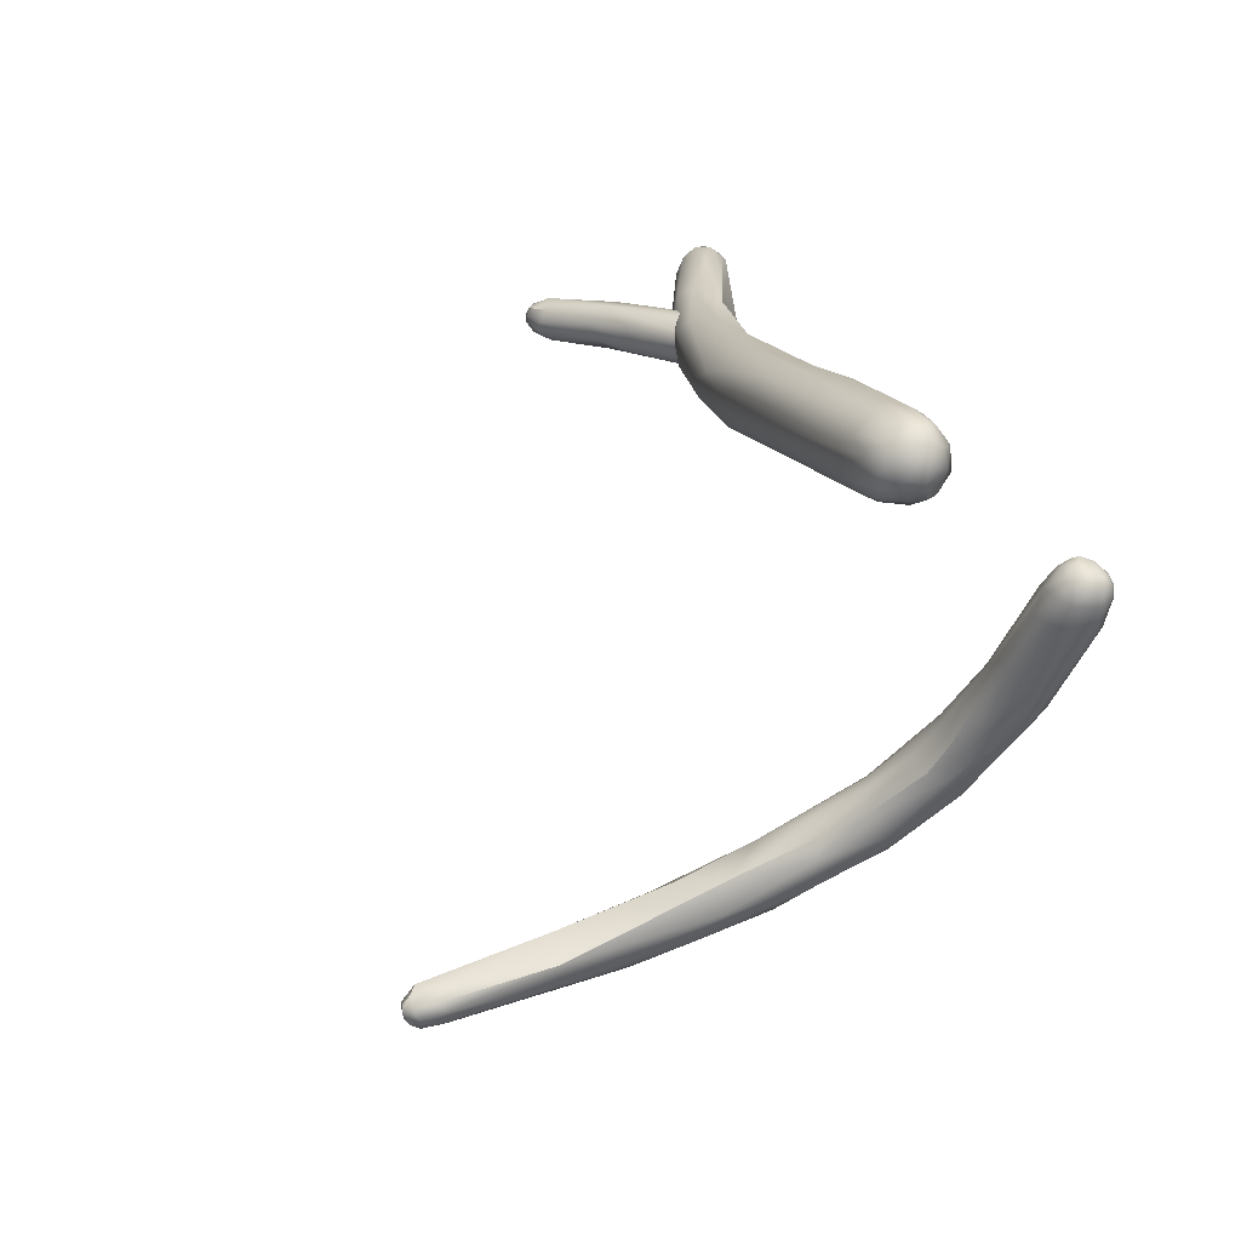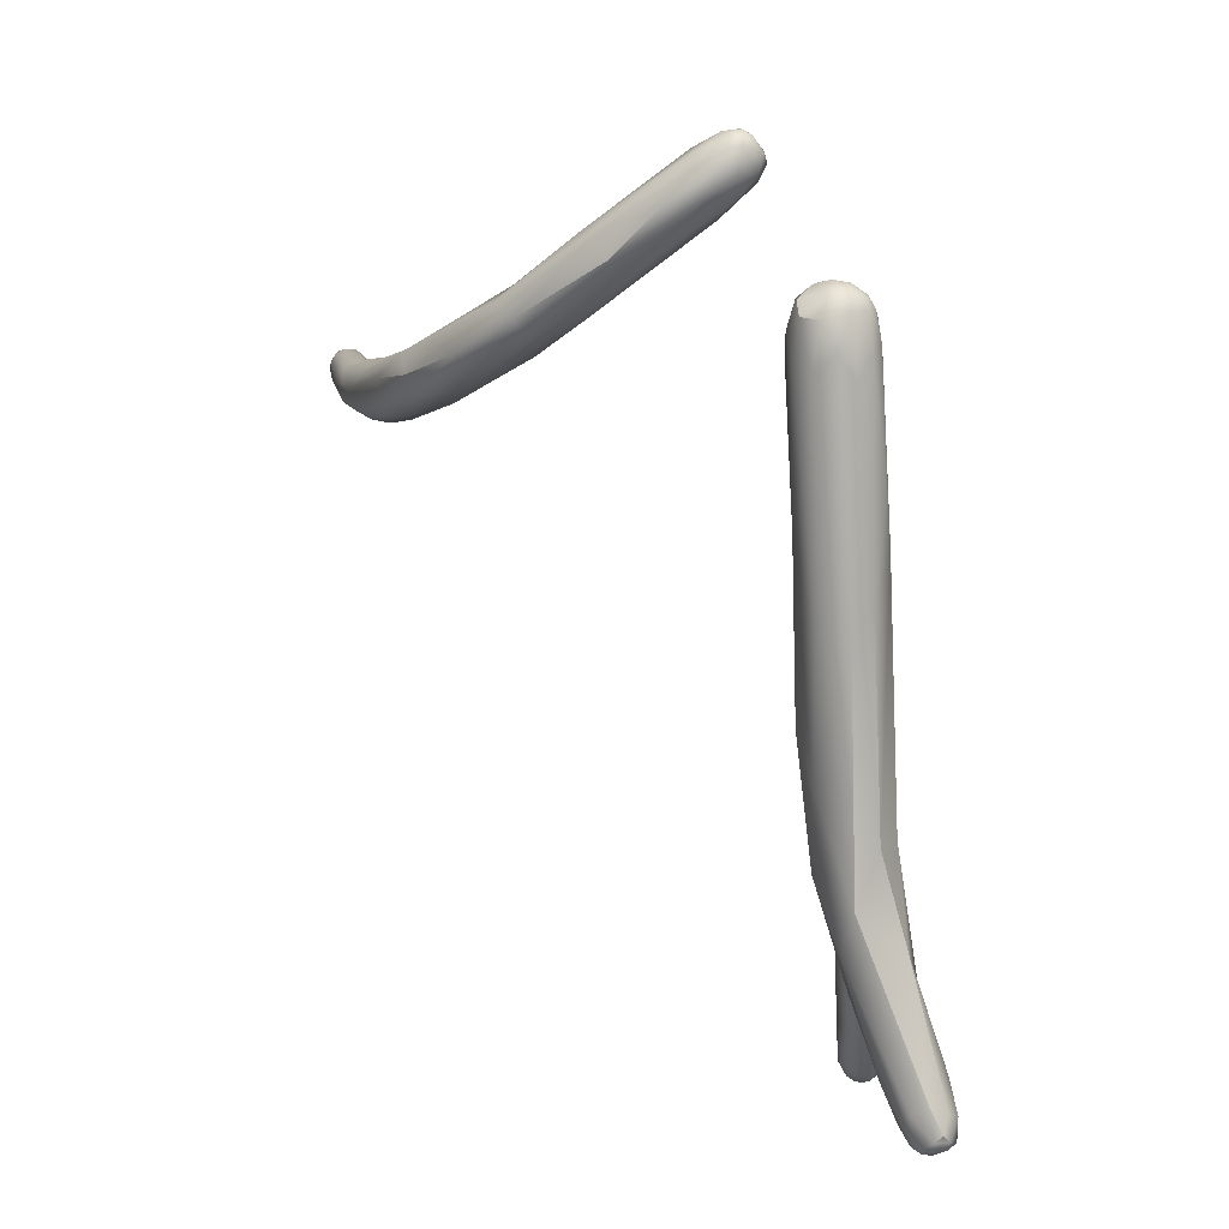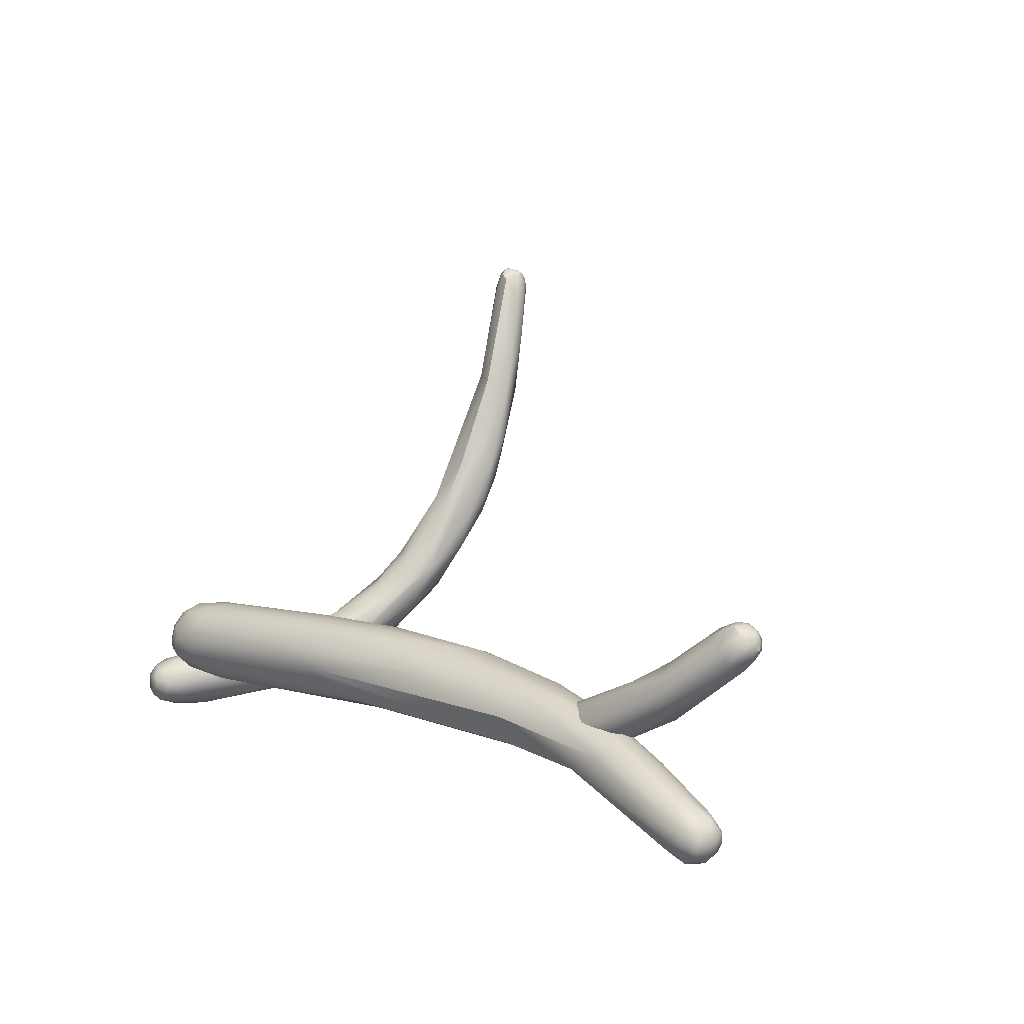
<metadata>
{"format":"obj","ext":"obj","renderer":"f3d","projection":"perspective","resolution":1024,"background":"white","views":[{"elev":17.3,"azim":69.7,"up":"+Y"},{"elev":-74.1,"azim":94.2,"up":"+Z"},{"elev":6.1,"azim":-140.8,"up":"+Z"}]}
</metadata>
<code>
v -51.86 -125.8 1281
v -52.32 -125.8 1285
v -52.19 -124.2 1278
v -51.04 -126.2 1282
v -50.96 -126.9 1287
v -51.54 -126.7 1286
v -51.2 -125.7 1280
v -50.55 -125.4 1279
v -50.3 -125.6 1282
v -51.81 -126.8 1287
v -51.75 -126.9 1288
v -51.97 -126.7 1288
v -52.13 -126.3 1288
v -52.19 -125.6 1287
v -51.37 -127 1288
v -50.6 -126.7 1287
v -50.95 -126.9 1288
v -50.3 -126 1287
v -50.07 -124.6 1282
v -50.44 -125.7 1288
v -51.86 -126.7 1288
v -51.9 -126.3 1289
v -51.94 -125.9 1288
v -51.6 -125.2 1288
v -51.46 -125.9 1289
v -51.35 -127 1288
v -51.38 -126.6 1289
v -50.95 -126.7 1289
v -51.01 -126.2 1289
v -51.08 -125.8 1289
v -51.15 -125.4 1288
v -50.54 -126.5 1288
v -50.57 -126.1 1288
v -50.74 -125.7 1288
v -50.85 -125.1 1287
v -51.77 -123 1275
v -52.06 -123.2 1277
v -52.27 -124.3 1281
v -51.67 -124 1276
v -51.52 -124.8 1277
v -51.27 -123.2 1274
v -51.46 -121.8 1274
v -51.59 -122.6 1278
v -50.94 -124 1275
v -50.65 -124.9 1277
v -51.41 -123.7 1282
v -50.72 -121.9 1277
v -49.63 -124.2 1276
v -49.54 -121 1269
v -50.17 -122.7 1272
v -50.95 -121.7 1272
v -50.32 -119.7 1271
v -50.19 -120.3 1274
v -49.39 -123.2 1273
v -48.77 -121.6 1270
v -48.03 -121.8 1272
v -48.89 -122.9 1275
v -49.15 -121.4 1275
v -49.42 -118.9 1268
v -47.64 -119.4 1267
v -47.89 -118.6 1267
v -48.89 -117.5 1269
v -47.67 -120.5 1272
v -48.76 -118.9 1271
v -47.87 -119.5 1272
v -46.88 -115.9 1265
v -47.86 -115.9 1267
v -49.06 -118.5 1271
v -48.13 -117.3 1269
v -47.15 -120.2 1269
v -46.98 -118.5 1270
v -46.61 -119.5 1269
v -45.52 -117.5 1266
v -44.93 -116.6 1267
v -46.03 -116.7 1265
v -43.72 -112.6 1264
v -47.6 -117.5 1270
v -47.49 -116 1268
v -46.3 -115.8 1268
v -46.46 -114.2 1267
v -46.14 -113.5 1265
v -45.53 -114.2 1267
v -44.74 -114.9 1267
v -45.43 -116.3 1268
v -42.73 -113.1 1264
v -44.07 -111.2 1264
v -44.83 -111.7 1266
v -43.75 -111.4 1266
v -42.72 -113.7 1265
v -43.54 -113.9 1267
v -43.57 -112.5 1267
v -42.3 -111.3 1266
v -41.67 -107.3 1264
v -42.58 -108.2 1265
v -42.56 -110.7 1266
v -41.84 -112.2 1265
v -39.82 -109 1264
v -41.63 -110.3 1263
v -41.63 -108.9 1263
v -40.37 -109.1 1263
v -39.72 -109 1265
v -40.85 -107 1263
v -40.82 -106.5 1264
v -41.76 -107.6 1265
v -41.22 -106.5 1264
v -40.86 -108.4 1266
v -40.76 -107.3 1266
v -40.8 -106.5 1265
v -40.49 -106.2 1265
v -40.49 -106.1 1264
v -40.24 -108.6 1266
v -39.09 -107.8 1264
v -39.34 -107.8 1265
v -40.4 -107.8 1263
v -39.62 -107.6 1263
v -40.1 -106.8 1263
v -40.07 -106.2 1264
v -39.65 -107.1 1263
v -39.58 -106.7 1264
v -39.23 -107.5 1264
v -39.31 -107.1 1264
v -39.87 -107.5 1266
v -40.38 -106.4 1265
v -39.93 -106.7 1265
v -40.02 -106.2 1265
v -39.48 -107 1265
v -39.38 -106.6 1265
v -39.11 -107 1265
v -39.34 -106.7 1264
v -39.08 -107.1 1264
v -83.1 -101.9 1263
v -82.81 -101.5 1264
v -83.2 -101.5 1263
v -82.83 -102.3 1263
v -81.78 -102.7 1264
v -82.49 -102 1264
v -82.87 -102 1263
v -82.69 -102.4 1263
v -83.09 -102 1263
v -83 -101.5 1263
v -82.56 -101.5 1262
v -82.67 -100.8 1262
v -81.49 -102.8 1263
v -81.87 -102.9 1263
v -82.36 -102.3 1262
v -82.42 -101.9 1262
v -79.94 -103.5 1264
v -76.71 -104.5 1266
v -80.96 -102.4 1262
v -82.08 -101.5 1262
v -82.22 -100.7 1262
v -74.72 -104.8 1265
v -80.56 -101.6 1262
v -81.77 -101.1 1262
v -81.04 -100.7 1262
v -72.51 -104.1 1265
v -81.09 -101.5 1265
v -79.12 -102.9 1266
v -76.16 -103.1 1267
v -77.54 -101.9 1266
v -82.99 -100.8 1263
v -82.88 -100.8 1264
v -82.61 -100.4 1263
v -81.43 -100.3 1263
v -81.83 -100.3 1264
v -79.95 -100.5 1264
v -74.64 -101.9 1265
v -81.62 -100.8 1264
v -76.49 -101.5 1266
v -75.18 -104.2 1267
v -71.61 -105.8 1267
v -71.92 -104.4 1268
v -73.46 -103 1268
v -72.58 -102.3 1268
v -67.34 -105.5 1266
v -67.09 -104.1 1270
v -65.25 -103.3 1270
v -69.91 -102.9 1266
v -70.15 -102 1267
v -65.3 -106 1269
v -66.9 -105 1269
v -57.46 -101.6 1268
v -64.68 -102 1269
v -62.12 -105.1 1270
v -56.53 -105.7 1268
v -60.74 -105.1 1266
v -58.14 -105.5 1269
v -61.69 -104.1 1270
v -60.72 -103.6 1266
v -59.4 -102.5 1267
v -62.24 -102.7 1270
v -58.64 -102.2 1270
v -54.52 -101.7 1267
v -60.85 -103.3 1270
v -59.01 -102.7 1270
v -49.86 -104.7 1270
v -56.28 -104.3 1270
v -56.53 -103.8 1270
v -48.83 -102.1 1267
v -56.74 -103.1 1270
v -54.07 -102.7 1270
v -49.07 -103.9 1270
v -49.71 -103.4 1270
v -54.83 -101.6 1269
v -49.78 -102.9 1266
v -53.39 -102.2 1270
v -49.25 -104.7 1266
v -49.14 -105.4 1267
v -48.87 -105.6 1269
v -48.86 -102.6 1270
v -47.51 -103.3 1270
v -48.76 -101.9 1269
v -47.75 -105.6 1268
v -48.71 -105.2 1270
v -47.25 -105.1 1270
v -48.59 -103.6 1266
v -47.34 -104.4 1270
v -47.72 -104.9 1270
v -47.54 -102.5 1270
v -48.54 -101.6 1268
v -49.42 -101.5 1269
v -46.55 -105 1269
v -46.49 -105.1 1268
v -47.07 -105 1267
v -47.18 -104.2 1266
v -47.04 -103 1267
v -46.24 -103.8 1267
v -45.94 -104.4 1268
v -45.79 -103.5 1268
v -46.18 -102.9 1267
v -47.01 -102.1 1267
v -46.49 -102.2 1268
v -45.98 -102.8 1268
v -46.52 -104.4 1270
v -46.57 -103.6 1270
v -46.7 -102.8 1270
v -46.37 -102.5 1269
v -46 -103.2 1269
v -46.94 -102.1 1269
v -45.98 -104 1269
v -46.99 -101.9 1268
v -47.44 -101.7 1269
v -46.53 -102.1 1268
v -83.75 -104.1 1272
v -83.41 -104.5 1271
v -83.51 -104.4 1272
v -83.86 -103.7 1272
v -83.02 -104.5 1272
v -83.57 -104 1272
v -82.6 -104.8 1271
v -82.93 -104.1 1271
v -83.1 -103.9 1273
v -83.64 -103.7 1271
v -83.88 -103.7 1272
v -83.67 -103.6 1272
v -83.24 -103.5 1273
v -83.77 -103.3 1272
v -83.75 -103.3 1272
v -83.3 -103 1272
v -83.4 -102.9 1271
v -82.96 -103.6 1270
v -83.41 -103.3 1271
v -82.41 -102.6 1272
v -79.9 -104.4 1268
v -79.34 -103.7 1268
v -82.41 -104.7 1271
v -79.59 -104.9 1269
v -81.96 -104.7 1272
v -82.2 -104.2 1272
v -82.75 -103.5 1273
v -79.08 -104.2 1270
v -81.72 -103.7 1272
v -79.13 -103.5 1270
v -81.35 -103 1269
v -82.87 -103.1 1273
v -82.72 -102.7 1271
v -82.45 -103.1 1272
v -79.64 -102.5 1269
v -81.75 -103 1272
v -79.12 -102.6 1270
v -77.08 -104.6 1267
v -77.55 -104.7 1269
v -76.9 -104 1269
v -77.16 -103.3 1269
v -74.59 -104.9 1267
v -77.95 -103.1 1267
v -76.79 -102.6 1267
v -76.45 -102.4 1267
v -74.95 -104.2 1266
v -75.39 -103.5 1266
v -74.03 -103.8 1265
v -73.98 -104.5 1266
v -74.03 -103.4 1265
v -73.87 -104.8 1266
v -73.37 -104.9 1267
v -73.58 -104.1 1265
v -74.35 -104.9 1267
v -73.63 -104.5 1267
v -75 -103 1266
v -74.62 -102.6 1266
v -74.2 -102.4 1267
v -74.48 -102.4 1267
v -73.4 -104.4 1266
v -73.39 -104.6 1266
v -72.99 -104.7 1266
v -73.51 -103.7 1265
v -73.74 -102.9 1266
v -72.98 -104.4 1266
v -73.1 -104 1265
v -73.23 -103.2 1265
v -73.24 -102.7 1266
v -72.64 -104.4 1267
v -72.69 -104 1266
v -72.79 -103.6 1266
v -72.59 -103.1 1266
v -72.57 -104.3 1266
v -72.31 -103.9 1266
v -72.38 -103.5 1266
v -72.58 -103.1 1267
v -72.88 -102.7 1266
v -73.64 -103.1 1268
v -73.24 -103.9 1268
v -73.64 -103.5 1268
v -73.57 -102.6 1267
v -72.49 -103.9 1267
v -72.75 -103.5 1267
v -73.71 -102.5 1266
v -73.48 -102.5 1266
v -50.07 -124.6 1282
v -51.9 -126.3 1289
v -51.9 -126.3 1289
v -51.6 -125.2 1288
v -51.38 -126.6 1289
v -51.01 -126.2 1289
v -51.08 -125.8 1289
v -51.08 -125.8 1289
v -51.15 -125.4 1288
v -51.41 -123.7 1282
v -50.72 -121.9 1277
v -48.77 -121.6 1270
v -49.15 -121.4 1275
v -43.72 -112.6 1264
v -44.74 -114.9 1267
v -45.43 -116.3 1268
v -40.49 -106.1 1264
v -80.56 -101.6 1262
v -81.77 -101.1 1262
v -81.77 -101.1 1262
v -72.51 -104.1 1265
v -74.64 -101.9 1265
v -71.61 -105.8 1267
v -69.91 -102.9 1266
v -70.15 -102 1267
v -65.3 -106 1269
v -46.49 -105.1 1268
v -47.07 -105 1267
v -83.88 -103.7 1272
v -82.87 -103.1 1273
v -82.45 -103.1 1272
v -72.31 -103.9 1266
v -72.38 -103.5 1266
v -72.58 -103.1 1267
v -72.49 -103.9 1267
v -72.75 -103.5 1267
g grp1
f 1 2 3
f 4 5 6
f 7 4 1
f 1 4 6
f 7 8 4
f 4 9 5
f 9 4 8
f 10 11 12
f 2 10 12
f 1 6 2
f 6 10 2
f 12 13 2
f 2 13 14
f 10 6 15
f 10 15 11
f 6 5 15
f 5 16 17
f 9 16 5
f 16 9 18
f 9 19 18
f 19 20 18
f 12 11 21
f 12 21 13
f 21 22 13
f 13 22 23
f 13 23 14
f 23 24 14
f 23 25 24
f 15 26 11
f 11 26 21
f 330 21 27
f 27 21 26
f 333 25 331
f 25 23 331
f 17 15 5
f 17 26 15
f 17 28 26
f 26 28 27
f 27 28 29
f 334 25 333
f 334 30 25
f 335 31 25
f 16 32 17
f 32 28 17
f 28 32 33
f 28 33 29
f 33 34 29
f 34 336 29
f 35 337 34
f 34 337 336
f 32 16 18
f 33 32 18
f 18 20 33
f 33 20 34
f 20 35 34
f 36 3 37
f 37 3 38
f 39 40 3
f 36 39 3
f 36 41 39
f 36 37 42
f 37 43 42
f 37 38 43
f 40 39 44
f 45 7 40
f 44 39 41
f 40 44 45
f 3 40 1
f 40 7 1
f 45 8 7
f 38 46 43
f 47 43 46
f 45 48 8
f 2 14 38
f 38 3 2
f 38 14 24
f 38 24 46
f 332 35 338
f 20 329 35
f 35 329 338
f 31 24 25
f 337 35 332
f 49 50 51
f 50 41 51
f 51 41 36
f 42 51 36
f 52 42 43
f 53 43 47
f 54 45 44
f 41 50 44
f 54 44 50
f 54 48 45
f 55 56 54
f 54 56 48
f 57 9 48
f 19 57 58
f 9 8 48
f 19 9 57
f 329 341 338
f 42 52 51
f 50 340 54
f 50 49 340
f 51 59 49
f 60 340 49
f 60 49 61
f 52 43 53
f 53 62 52
f 341 53 339
f 57 63 58
f 64 53 341
f 57 48 56
f 56 63 57
f 63 65 58
f 65 64 341
f 339 338 341
f 59 51 52
f 59 61 49
f 66 61 59
f 67 59 52
f 67 66 59
f 67 52 62
f 62 68 69
f 62 53 68
f 53 64 68
f 60 70 55
f 55 70 56
f 65 63 71
f 56 72 63
f 71 63 72
f 72 56 70
f 73 72 70
f 72 73 74
f 60 61 75
f 75 61 66
f 60 73 70
f 75 73 60
f 76 75 66
f 68 77 69
f 77 68 64
f 65 77 64
f 71 77 65
f 62 69 78
f 69 77 79
f 79 78 69
f 71 79 77
f 72 74 71
f 67 62 80
f 81 66 67
f 62 78 80
f 78 82 80
f 82 78 79
f 83 84 74
f 74 84 71
f 344 343 79
f 71 344 79
f 85 75 342
f 76 66 86
f 81 86 66
f 87 67 80
f 88 80 82
f 75 85 73
f 89 74 73
f 74 90 83
f 85 89 73
f 89 90 74
f 90 91 83
f 91 82 343
f 90 92 91
f 343 82 79
f 93 86 94
f 81 94 86
f 87 80 88
f 91 88 82
f 81 67 87
f 94 81 87
f 95 88 91
f 89 96 90
f 92 90 96
f 97 89 85
f 85 342 98
f 99 76 86
f 98 76 99
f 100 85 98
f 91 92 95
f 89 101 96
f 86 93 99
f 102 99 93
f 102 93 103
f 94 87 104
f 104 87 88
f 93 94 105
f 94 104 105
f 92 106 95
f 106 88 95
f 106 107 88
f 107 104 88
f 107 108 104
f 105 108 109
f 104 108 105
f 93 105 103
f 103 105 110
f 110 105 109
f 97 85 100
f 96 111 92
f 96 101 111
f 101 89 97
f 101 97 112
f 113 101 112
f 114 100 98
f 114 98 99
f 102 114 99
f 114 115 100
f 115 97 100
f 116 114 102
f 116 102 103
f 116 103 117
f 115 114 118
f 114 116 118
f 119 116 117
f 115 120 97
f 121 120 115
f 118 121 115
f 119 121 118
f 116 119 118
f 111 106 92
f 111 122 106
f 122 107 106
f 108 123 109
f 107 123 108
f 124 107 122
f 124 123 107
f 117 103 110
f 117 345 125
f 345 109 125
f 125 109 123
f 124 125 123
f 111 101 113
f 111 113 122
f 122 126 124
f 126 127 124
f 127 125 124
f 97 120 112
f 113 128 126
f 122 113 126
f 121 129 130
f 121 119 129
f 128 127 126
f 117 129 119
f 129 117 125
f 129 125 127
f 128 113 112
f 130 112 120
f 121 130 120
f 112 130 128
f 129 127 128
f 128 130 129
f 131 132 133
f 134 135 136
f 137 138 139
f 138 134 139
f 134 131 139
f 134 136 131
f 140 141 137
f 137 139 140
f 139 133 140
f 133 139 131
f 131 136 132
f 141 140 142
f 143 144 138
f 143 138 145
f 134 138 144
f 135 134 144
f 145 138 137
f 145 137 146
f 137 141 146
f 144 143 147
f 147 148 144
f 144 148 135
f 145 149 143
f 146 150 149
f 149 145 146
f 150 146 141
f 150 141 151
f 151 141 142
f 147 143 152
f 150 153 149
f 153 150 154
f 347 150 151
f 152 143 149
f 155 346 348
f 156 152 149
f 156 149 153
f 136 157 132
f 136 158 157
f 158 136 135
f 158 159 157
f 160 157 159
f 135 148 158
f 140 133 161
f 133 162 161
f 133 132 162
f 161 162 163
f 140 161 142
f 142 161 163
f 163 151 142
f 151 163 164
f 163 162 165
f 163 165 164
f 151 155 348
f 151 164 155
f 164 165 166
f 167 155 164
f 162 132 168
f 168 132 157
f 162 168 165
f 169 165 168
f 169 166 165
f 168 160 169
f 160 168 157
f 350 346 155
f 148 147 152
f 158 170 159
f 166 167 164
f 166 169 167
f 148 170 158
f 171 170 148
f 170 172 159
f 173 159 172
f 350 349 346
f 160 174 169
f 173 160 159
f 173 174 160
f 152 156 175
f 170 171 172
f 173 172 176
f 152 351 148
f 177 173 176
f 178 349 350
f 352 167 179
f 177 174 173
f 179 167 169
f 353 169 174
f 175 351 152
f 171 180 181
f 181 172 171
f 179 182 352
f 183 182 353
f 176 172 181
f 183 353 174
f 183 174 177
f 181 180 184
f 354 351 175
f 175 185 354
f 186 185 175
f 184 180 187
f 181 184 188
f 178 189 349
f 182 190 352
f 188 176 181
f 177 176 188
f 191 183 177
f 191 192 183
f 185 187 180
f 186 175 156
f 186 156 189
f 190 189 178
f 193 190 182
f 177 188 194
f 191 177 194
f 195 191 194
f 196 184 187
f 197 184 196
f 197 188 184
f 198 188 197
f 198 194 188
f 190 193 199
f 192 191 195
f 200 195 194
f 200 194 198
f 201 195 200
f 201 192 195
f 202 198 197
f 203 198 202
f 202 197 196
f 204 182 183
f 205 189 190
f 203 200 198
f 192 204 183
f 206 204 192
f 201 200 203
f 201 206 192
f 186 207 208
f 189 207 186
f 185 209 187
f 210 203 211
f 190 199 205
f 210 201 203
f 201 210 206
f 206 212 204
f 213 209 185
f 214 209 215
f 208 185 186
f 216 207 189
f 216 189 205
f 209 214 187
f 196 187 214
f 217 202 196
f 211 203 202
f 214 215 218
f 196 214 218
f 218 217 196
f 211 202 217
f 210 211 219
f 193 182 220
f 220 182 221
f 182 204 221
f 220 199 193
f 221 204 212
f 212 206 210
f 219 212 210
f 185 208 213
f 213 222 209
f 223 222 213
f 208 224 213
f 224 208 207
f 225 207 216
f 225 224 207
f 205 226 216
f 226 205 199
f 224 223 213
f 356 227 355
f 227 356 225
f 226 225 216
f 227 228 355
f 228 227 229
f 226 227 225
f 230 227 226
f 230 226 231
f 231 232 230
f 230 232 233
f 227 230 229
f 230 233 229
f 218 215 217
f 222 215 209
f 215 234 217
f 222 234 215
f 217 235 211
f 217 234 235
f 236 211 235
f 236 219 211
f 222 223 228
f 237 236 238
f 237 239 236
f 228 240 222
f 222 240 234
f 234 240 235
f 240 238 235
f 235 238 236
f 237 238 233
f 240 228 229
f 240 229 238
f 238 229 233
f 231 199 220
f 226 199 231
f 220 241 231
f 242 241 220
f 241 232 231
f 232 241 243
f 243 241 242
f 233 232 243
f 220 221 242
f 212 242 221
f 212 239 242
f 236 239 219
f 219 239 212
f 237 243 239
f 239 243 242
f 233 243 237
f 244 245 246
f 244 246 247
f 248 249 246
f 246 249 247
f 246 245 250
f 248 246 250
f 245 244 251
f 249 248 252
f 253 251 244
f 254 253 244
f 244 247 254
f 249 255 247
f 249 256 255
f 257 253 254
f 357 247 257
f 247 258 257
f 259 258 255
f 255 258 247
f 255 256 259
f 260 257 258
f 251 253 261
f 256 249 252
f 262 261 253
f 253 257 262
f 262 257 260
f 260 258 259
f 263 260 259
f 264 251 265
f 266 250 245
f 266 245 251
f 266 267 250
f 267 268 250
f 248 250 268
f 248 268 269
f 252 248 269
f 252 269 270
f 266 264 267
f 264 266 251
f 268 267 271
f 269 268 271
f 269 272 270
f 269 271 272
f 271 273 272
f 261 274 265
f 251 261 265
f 256 252 270
f 274 261 262
f 275 259 256
f 270 275 256
f 274 262 276
f 262 260 276
f 263 259 358
f 276 260 263
f 275 270 277
f 359 263 358
f 278 276 263
f 272 277 270
f 272 279 277
f 359 279 263
f 274 276 278
f 273 279 272
f 263 279 280
f 280 278 263
f 279 273 280
f 281 267 264
f 282 271 267
f 281 264 265
f 271 282 283
f 273 271 283
f 284 273 283
f 285 267 281
f 286 265 274
f 286 274 278
f 286 278 287
f 288 287 278
f 280 288 278
f 284 280 273
f 289 281 265
f 289 265 290
f 265 286 290
f 291 289 290
f 292 281 289
f 293 291 290
f 292 294 281
f 294 285 281
f 295 285 294
f 296 292 289
f 296 289 291
f 267 285 297
f 267 297 282
f 282 297 298
f 282 298 283
f 295 297 285
f 299 286 287
f 299 290 286
f 293 290 299
f 287 300 299
f 300 287 288
f 301 300 288
f 302 288 280
f 301 288 302
f 292 303 304
f 305 294 304
f 294 292 304
f 305 295 294
f 303 292 296
f 296 291 306
f 293 306 291
f 307 293 299
f 304 303 308
f 304 308 305
f 296 309 303
f 309 308 303
f 296 306 309
f 293 310 306
f 311 310 307
f 307 310 293
f 305 312 295
f 313 308 309
f 313 309 314
f 314 309 306
f 314 306 310
f 315 310 311
f 305 308 316
f 312 305 316
f 308 313 316
f 312 316 317
f 314 318 313
f 316 313 318
f 315 318 314
f 310 315 314
f 315 319 361
f 311 320 315
f 315 320 319
f 317 316 318
f 319 360 361
f 321 280 284
f 298 297 295
f 322 283 298
f 323 283 322
f 283 323 284
f 284 323 321
f 321 324 280
f 312 298 295
f 322 325 326
f 322 326 323
f 326 362 321
f 326 321 323
f 362 324 321
f 298 312 325
f 325 312 317
f 298 325 322
f 319 363 360
f 363 319 364
f 324 362 320
f 307 299 300
f 327 307 300
f 327 300 301
f 311 307 327
f 328 327 301
f 328 311 327
f 320 311 328
f 328 302 324
f 324 302 280
f 302 328 301
f 324 320 328

</code>
